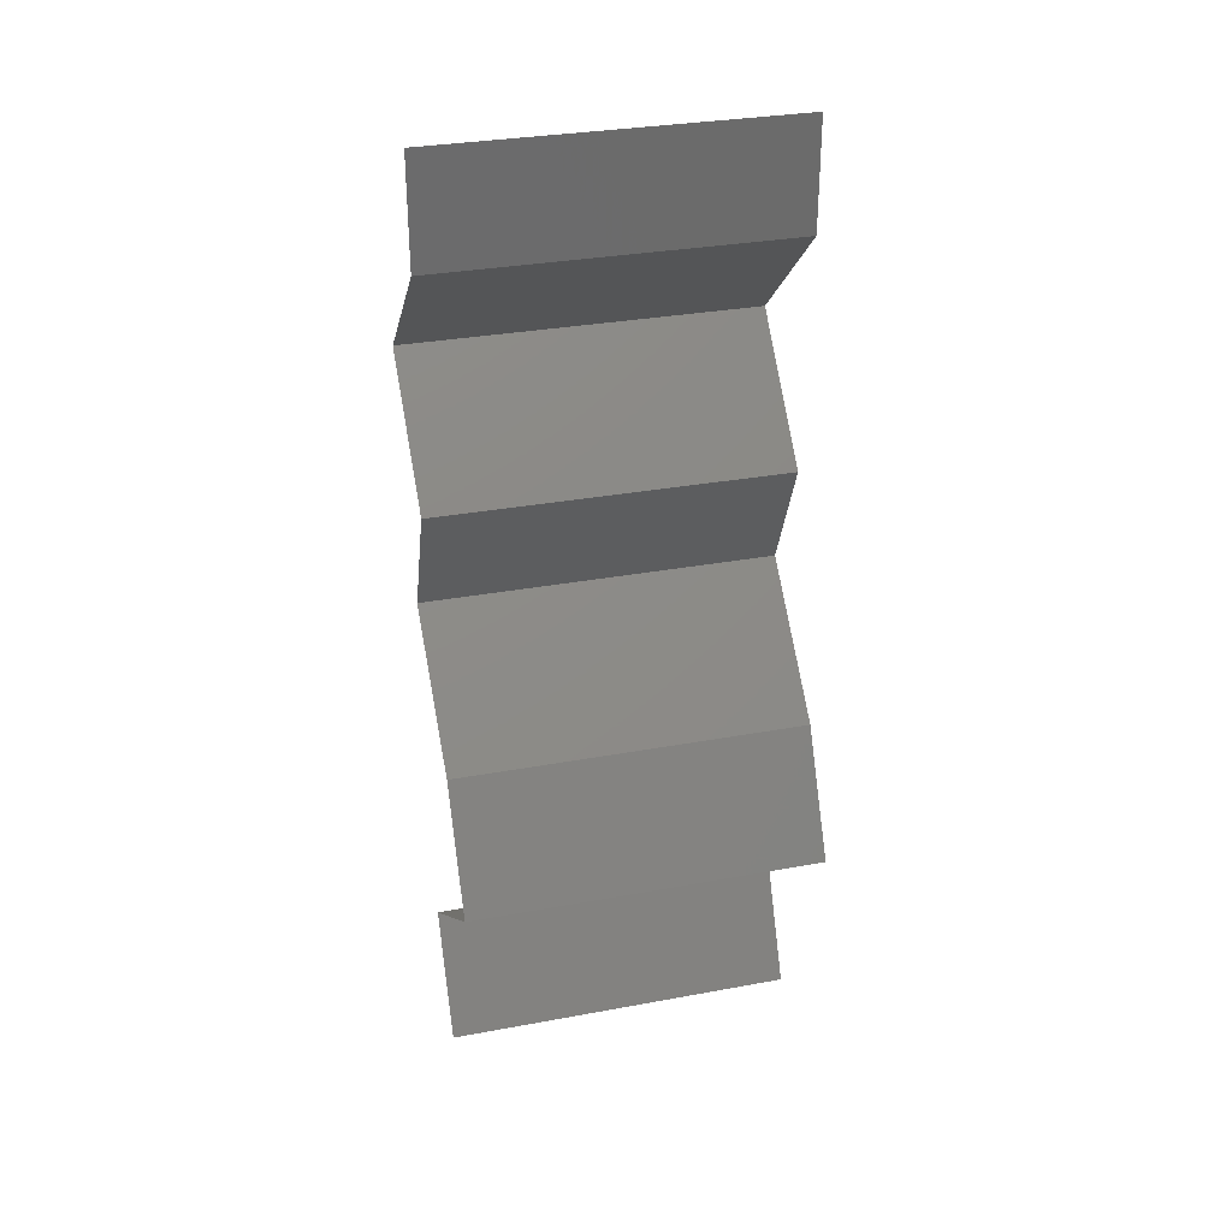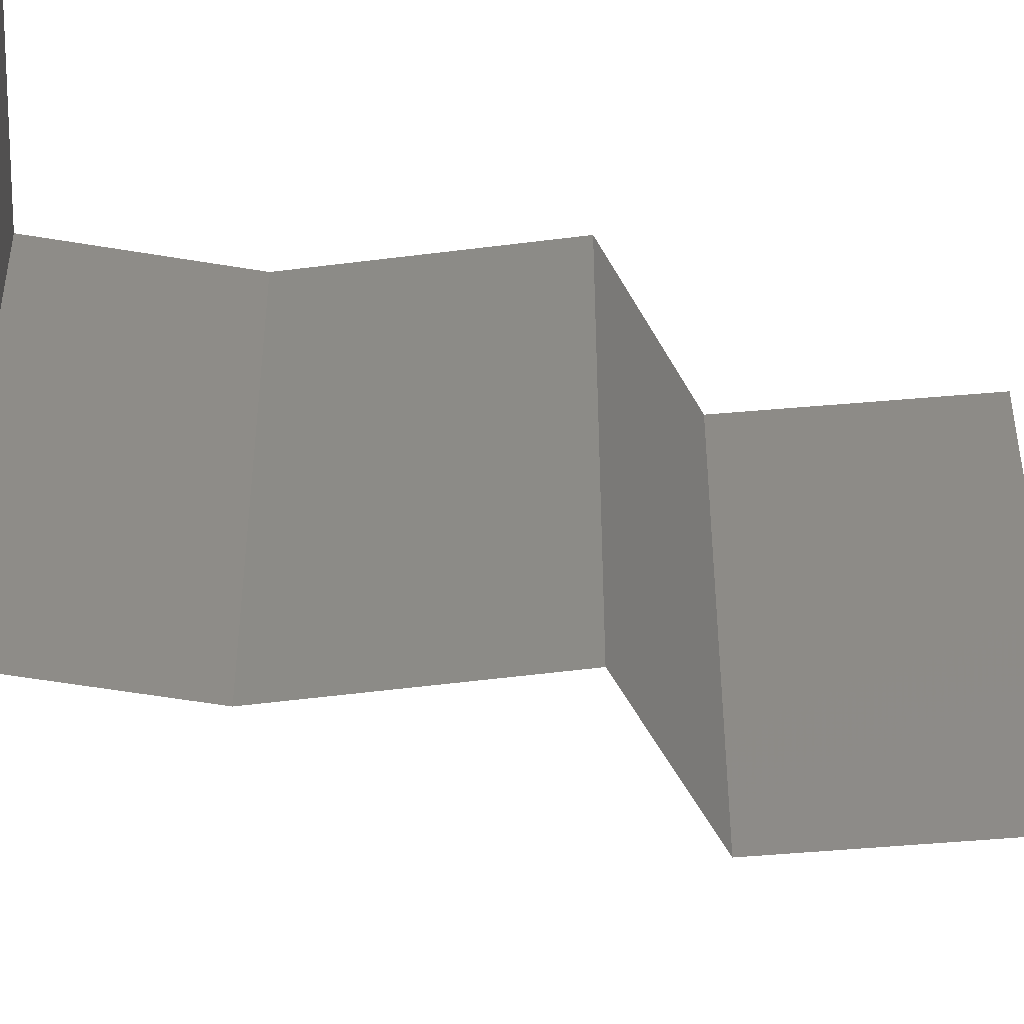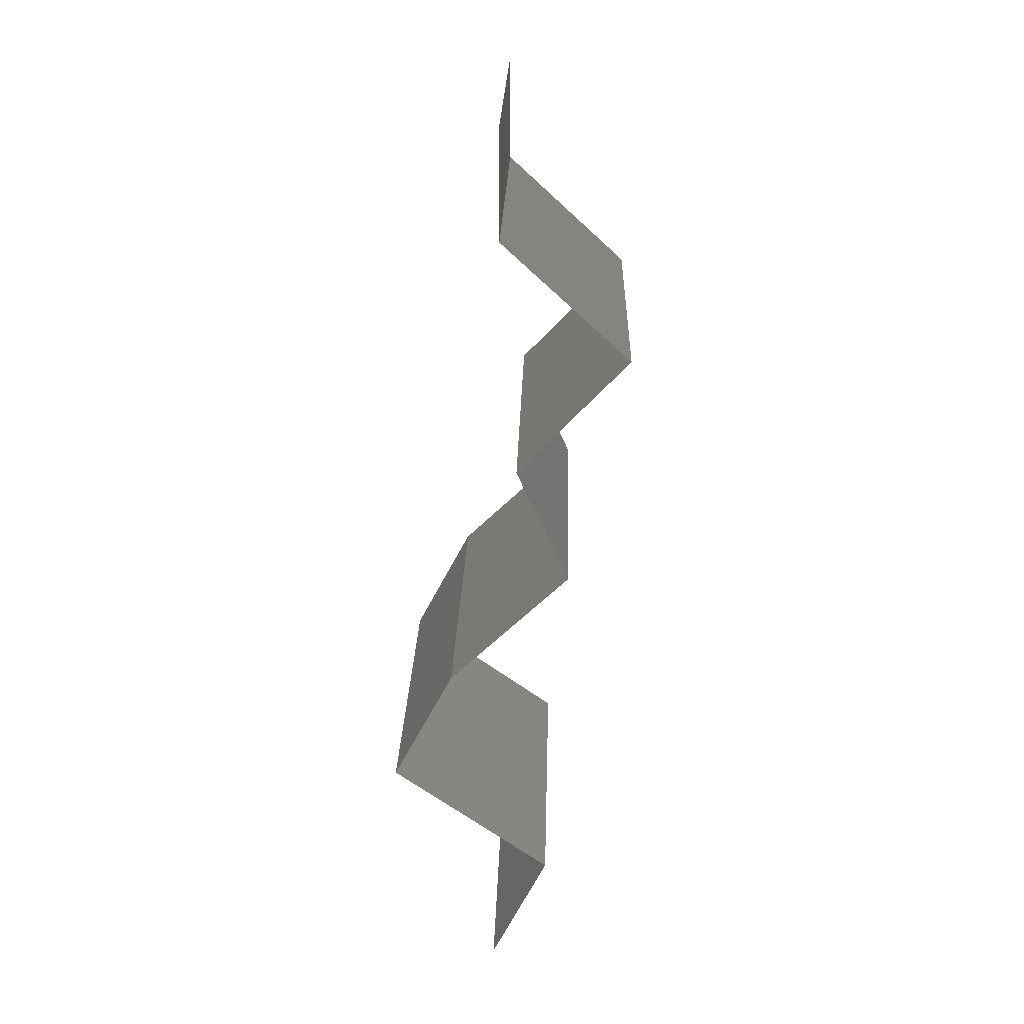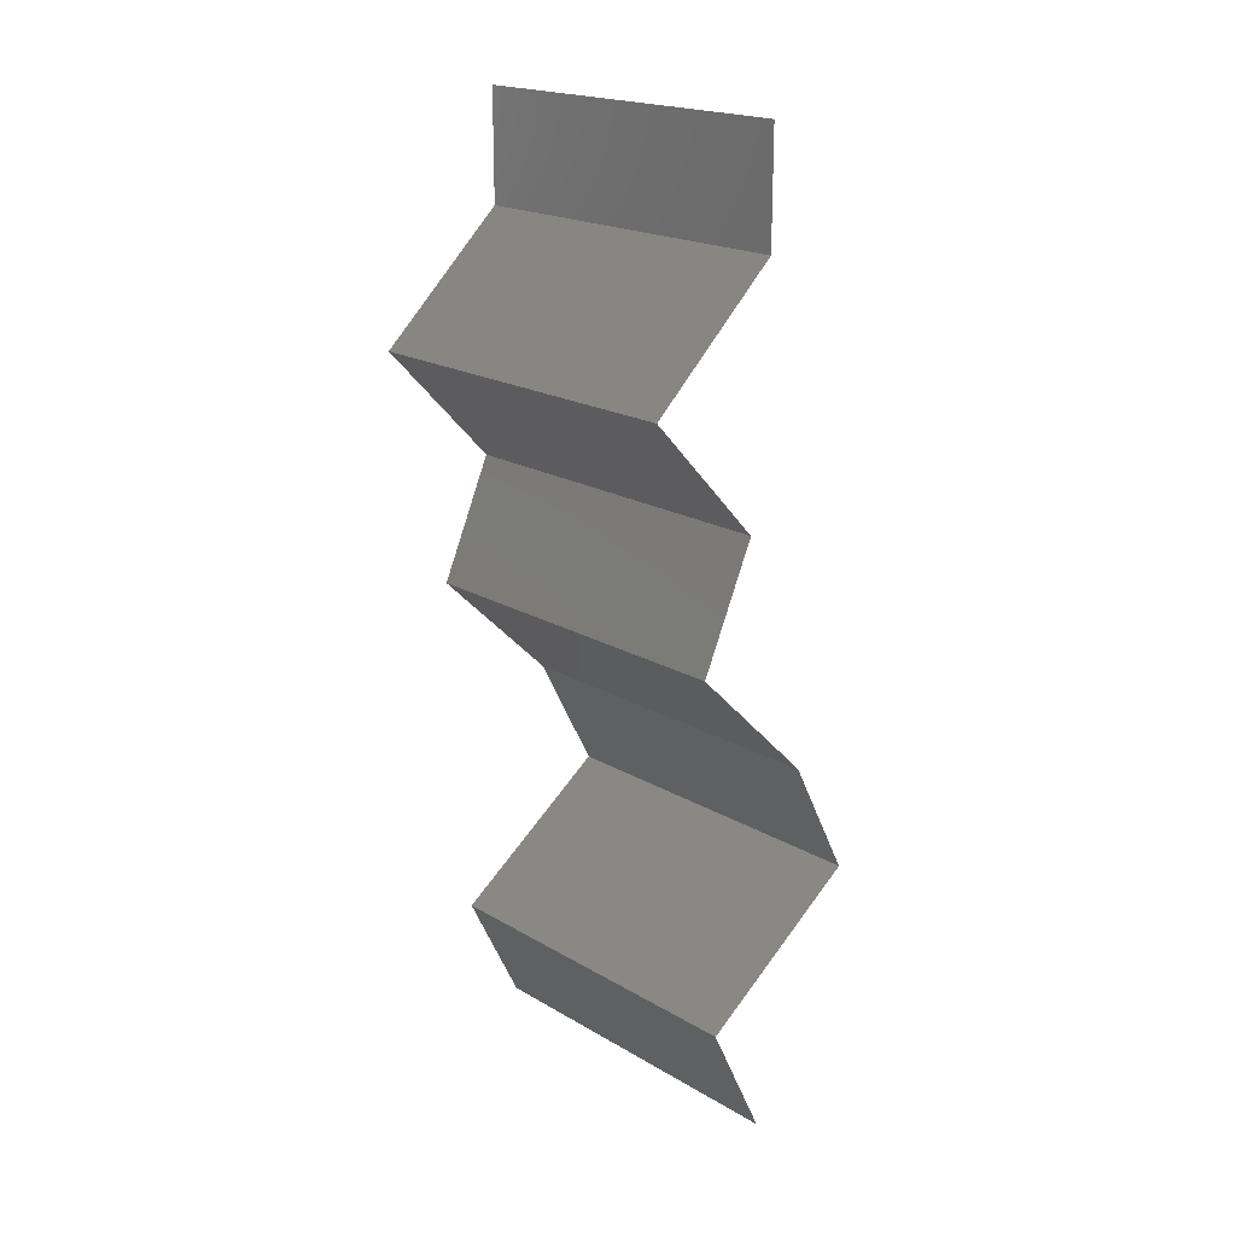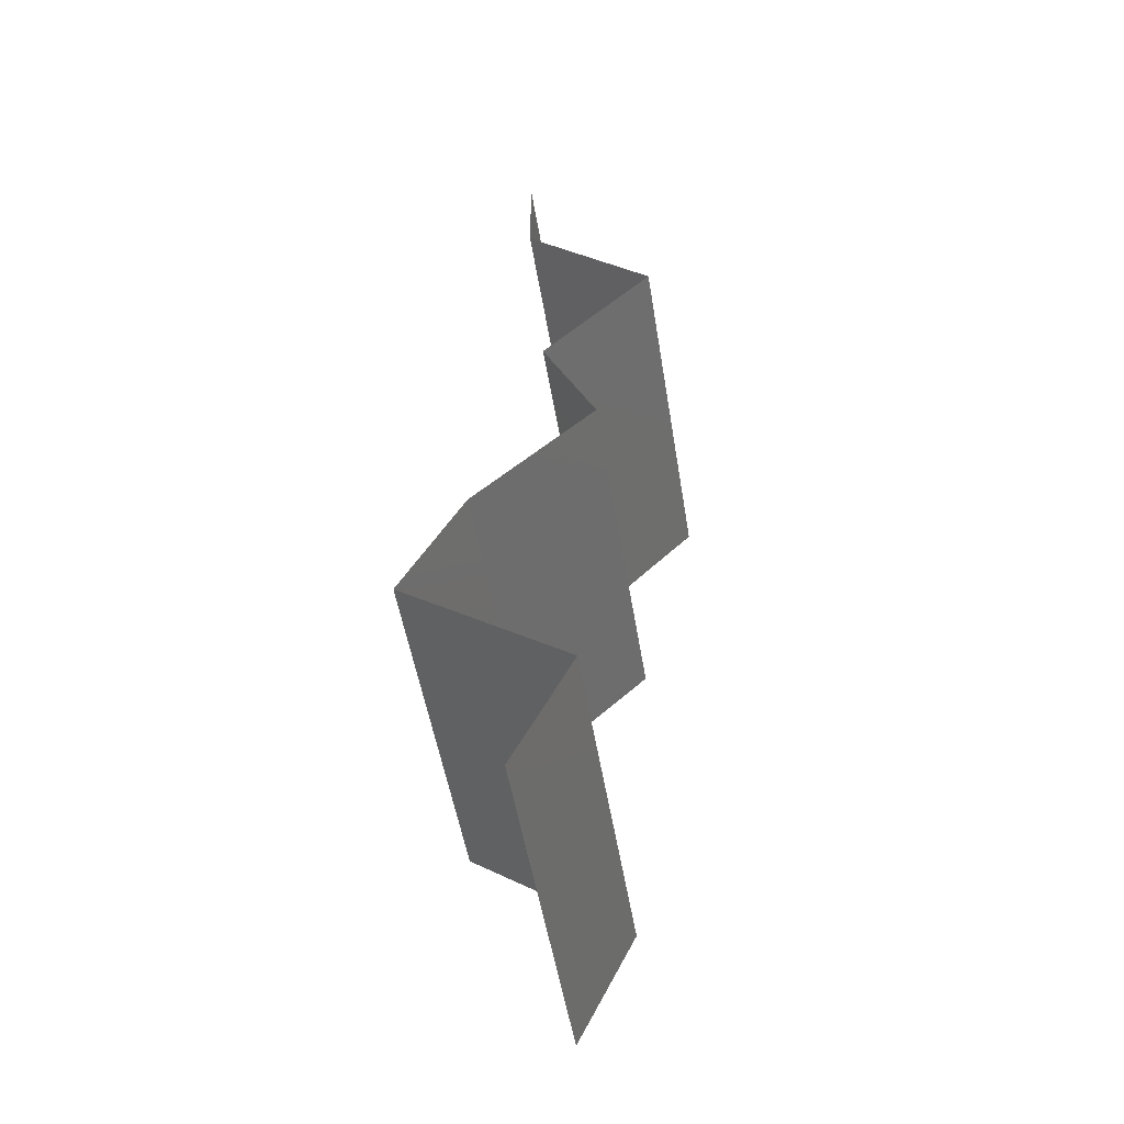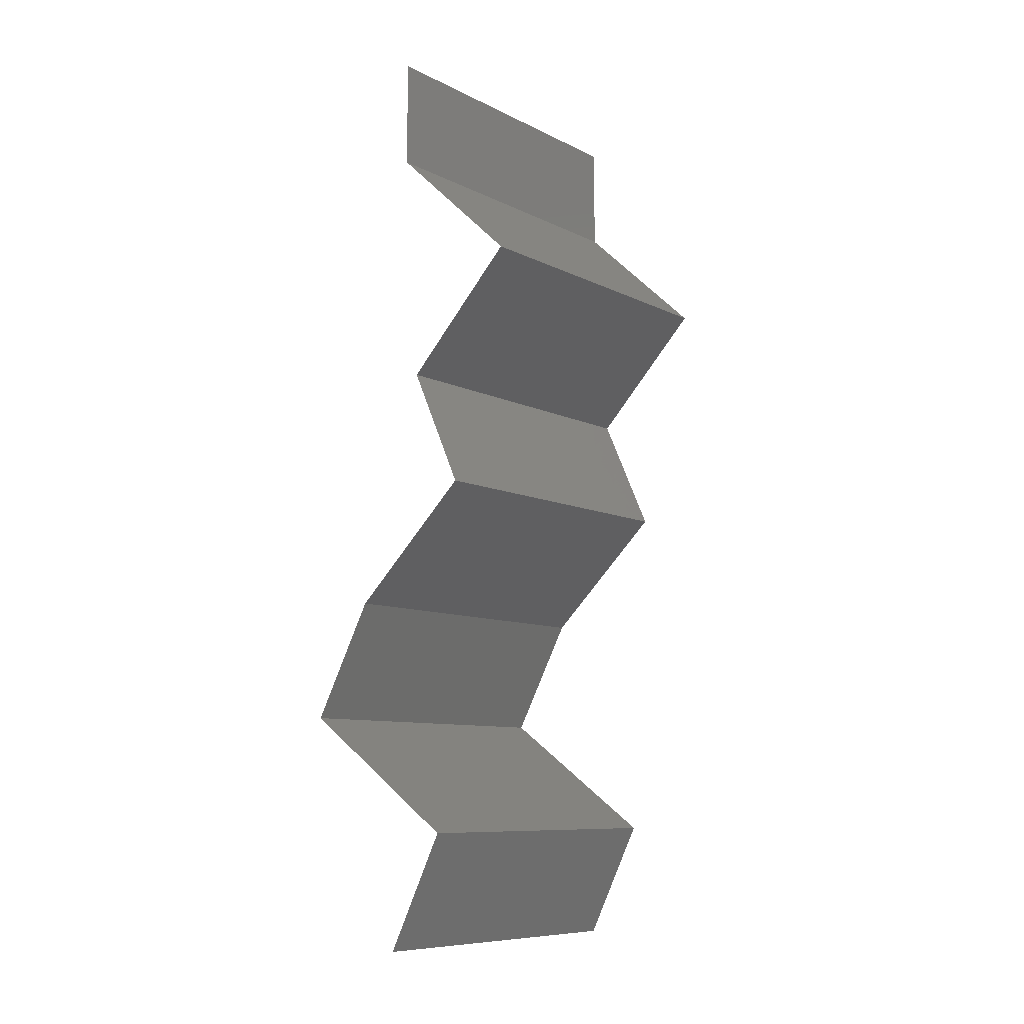
<metadata>
{"format":"stl","ext":"stl","renderer":"f3d","projection":"perspective","resolution":1024,"background":"white","views":[{"elev":31.6,"azim":-104.7,"up":"+Y"},{"elev":-52.8,"azim":52.0,"up":"+Z"},{"elev":24.4,"azim":1.6,"up":"+Y"},{"elev":19.9,"azim":137.1,"up":"+Y"},{"elev":-51.5,"azim":9.3,"up":"+Y"},{"elev":-9.0,"azim":37.6,"up":"+Y"}]}
</metadata>
<code>
# stl→obj: 43 verts, 64 faces
v 0.04 0.05379 0.02
v 0.04 0.0569 0.015
v 0.04 0.06 0.02
v 0.04 0.05379 0.01
v 0.04 0.0569 0.005
v 0.04 0.06 0.01
v 0.04 0.06 0
v 0.04 0.05379 0
v 0.04364 0.05043 0.015
v 0.04729 0.04707 0
v 0.04364 0.05043 0.005
v 0.04729 0.04707 0.01
v 0.04729 0.04707 0.02
v 0.04093 0.04034 0
v 0.04411 0.0437 0.005
v 0.04093 0.04034 0.01
v 0.04411 0.0437 0.015
v 0.04093 0.04034 0.02
v 0.04244 0.03698 0.015
v 0.04394 0.03362 0.01
v 0.04244 0.03698 0.005
v 0.04394 0.03362 0
v 0.04394 0.03362 0.02
v 0.04048 0.03026 0.015
v 0.03703 0.0269 0
v 0.04048 0.03026 0.005
v 0.03703 0.0269 0.01
v 0.03703 0.0269 0.02
v 0.03527 0.02353 0.015
v 0.03351 0.02017 0
v 0.03527 0.02353 0.005
v 0.03351 0.02017 0.01
v 0.03351 0.02017 0.02
v 0.04277 0.01345 0.02
v 0.03814 0.01681 0.01427
v 0.03814 0.01681 0.005676
v 0.04277 0.01345 0
v 0.04277 0.01345 0.01
v 0.03949 0.006724 0
v 0.04113 0.01009 0.005
v 0.03949 0.006724 0.01
v 0.04113 0.01009 0.015
v 0.03949 0.006724 0.02
f 1 2 3
f 4 5 6
f 7 5 8
f 6 2 4
f 6 5 7
f 3 2 6
f 8 5 4
f 4 2 1
f 1 9 4
f 10 11 12
f 4 11 8
f 12 9 13
f 12 11 4
f 8 11 10
f 13 9 1
f 4 9 12
f 14 15 16
f 13 17 12
f 16 17 18
f 12 15 10
f 12 17 16
f 16 15 12
f 10 15 14
f 18 17 13
f 16 19 20
f 20 21 16
f 14 21 22
f 23 19 18
f 16 21 14
f 18 19 16
f 22 21 20
f 20 19 23
f 23 24 20
f 25 26 27
f 20 26 22
f 27 24 28
f 27 26 20
f 20 24 27
f 22 26 25
f 28 24 23
f 28 29 27
f 30 31 32
f 27 31 25
f 32 29 33
f 32 31 27
f 27 29 32
f 25 31 30
f 33 29 28
f 34 35 33
f 30 36 37
f 33 35 32
f 37 36 38
f 38 35 34
f 32 36 30
f 38 36 35
f 35 36 32
f 39 40 41
f 34 42 38
f 41 42 43
f 38 40 37
f 37 40 39
f 38 42 41
f 41 40 38
f 43 42 34

</code>
